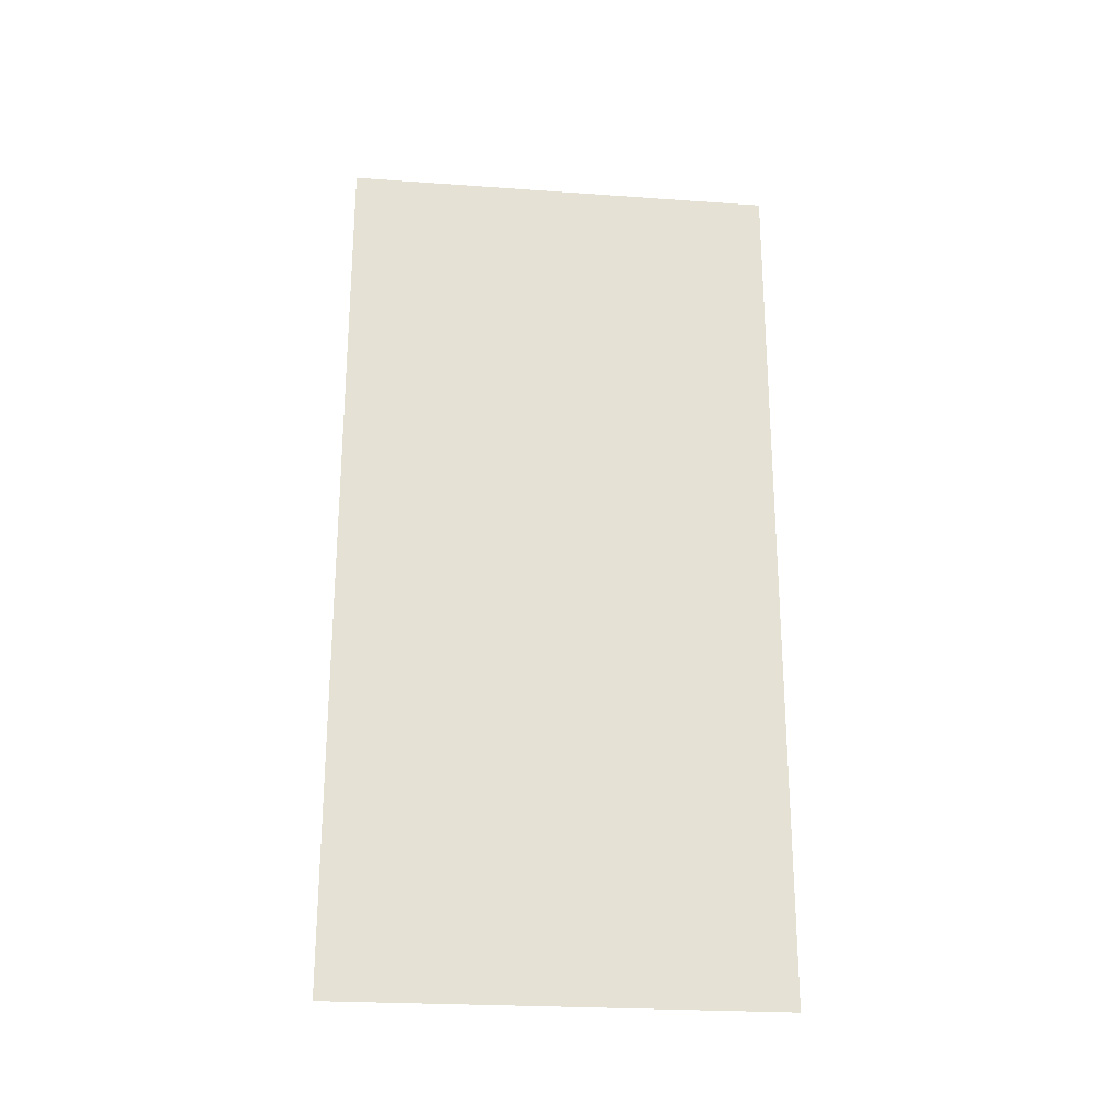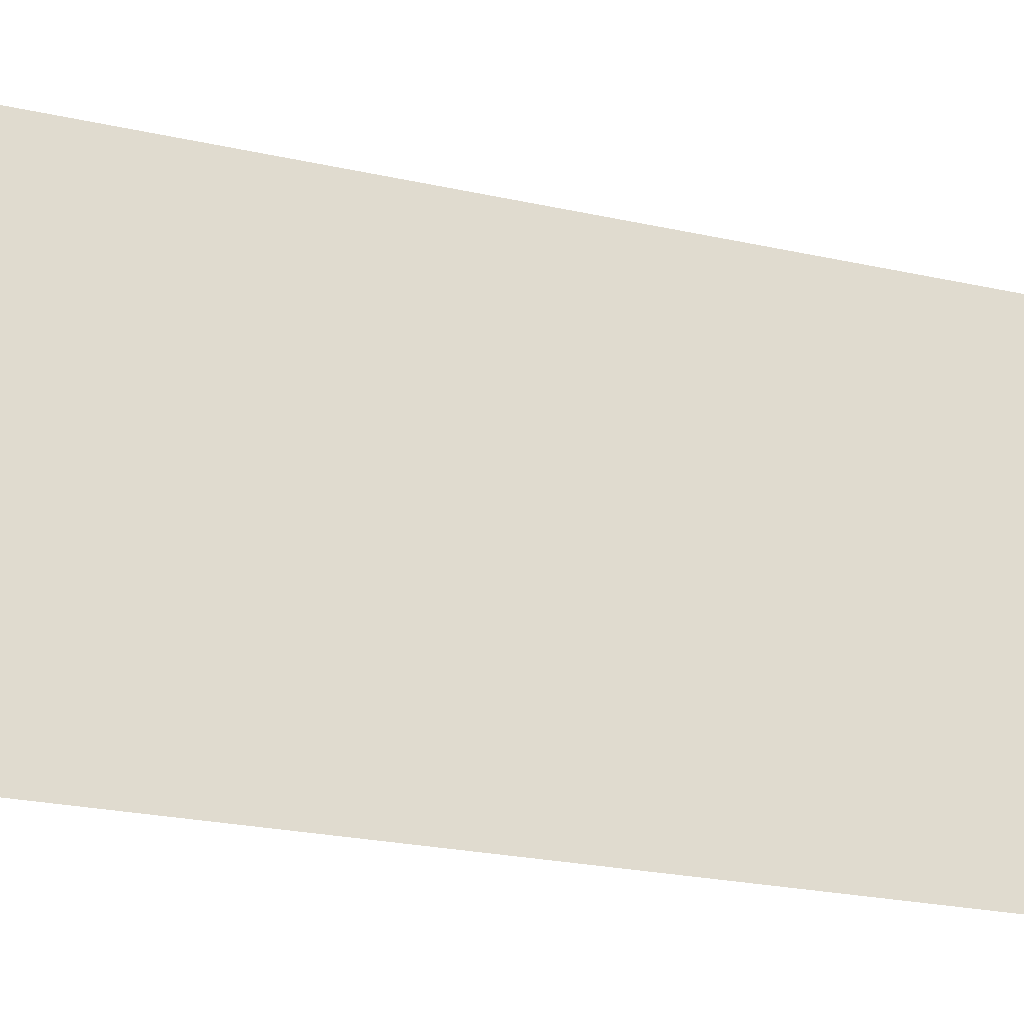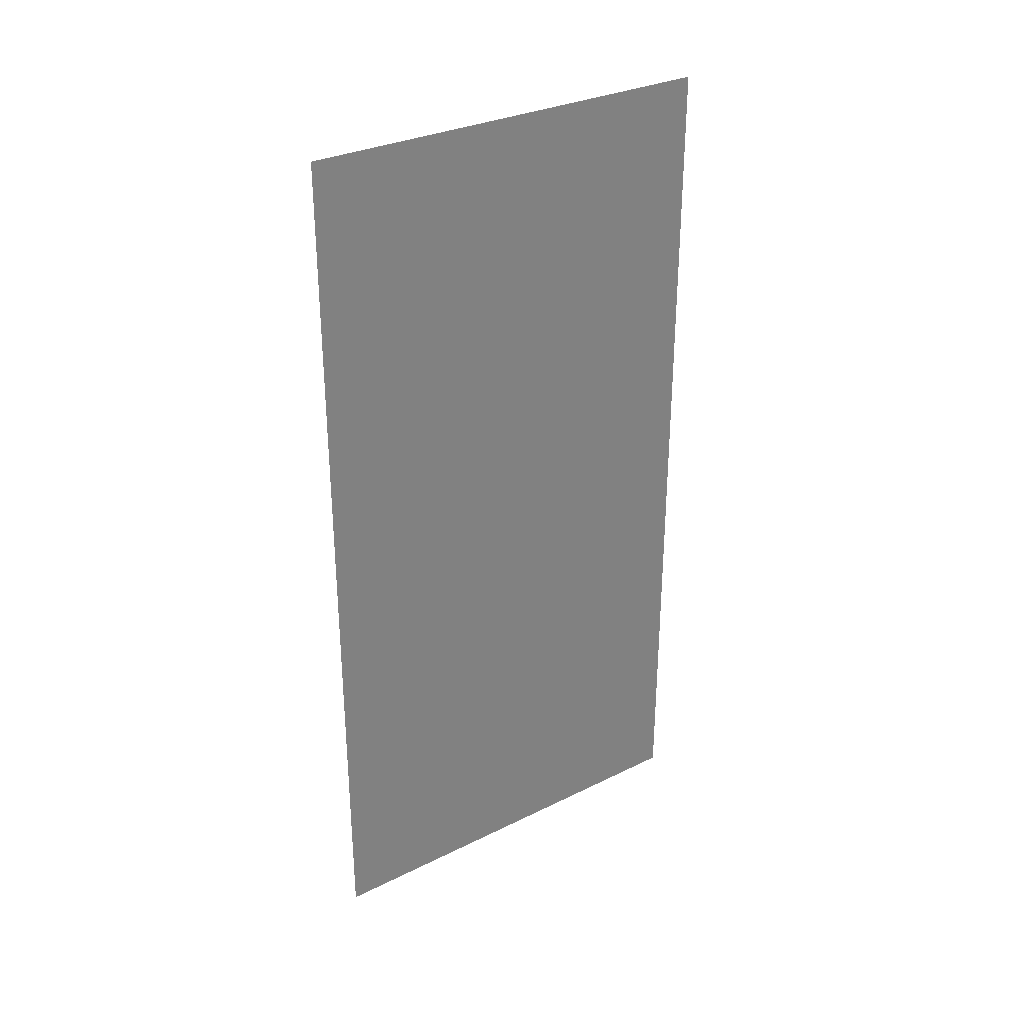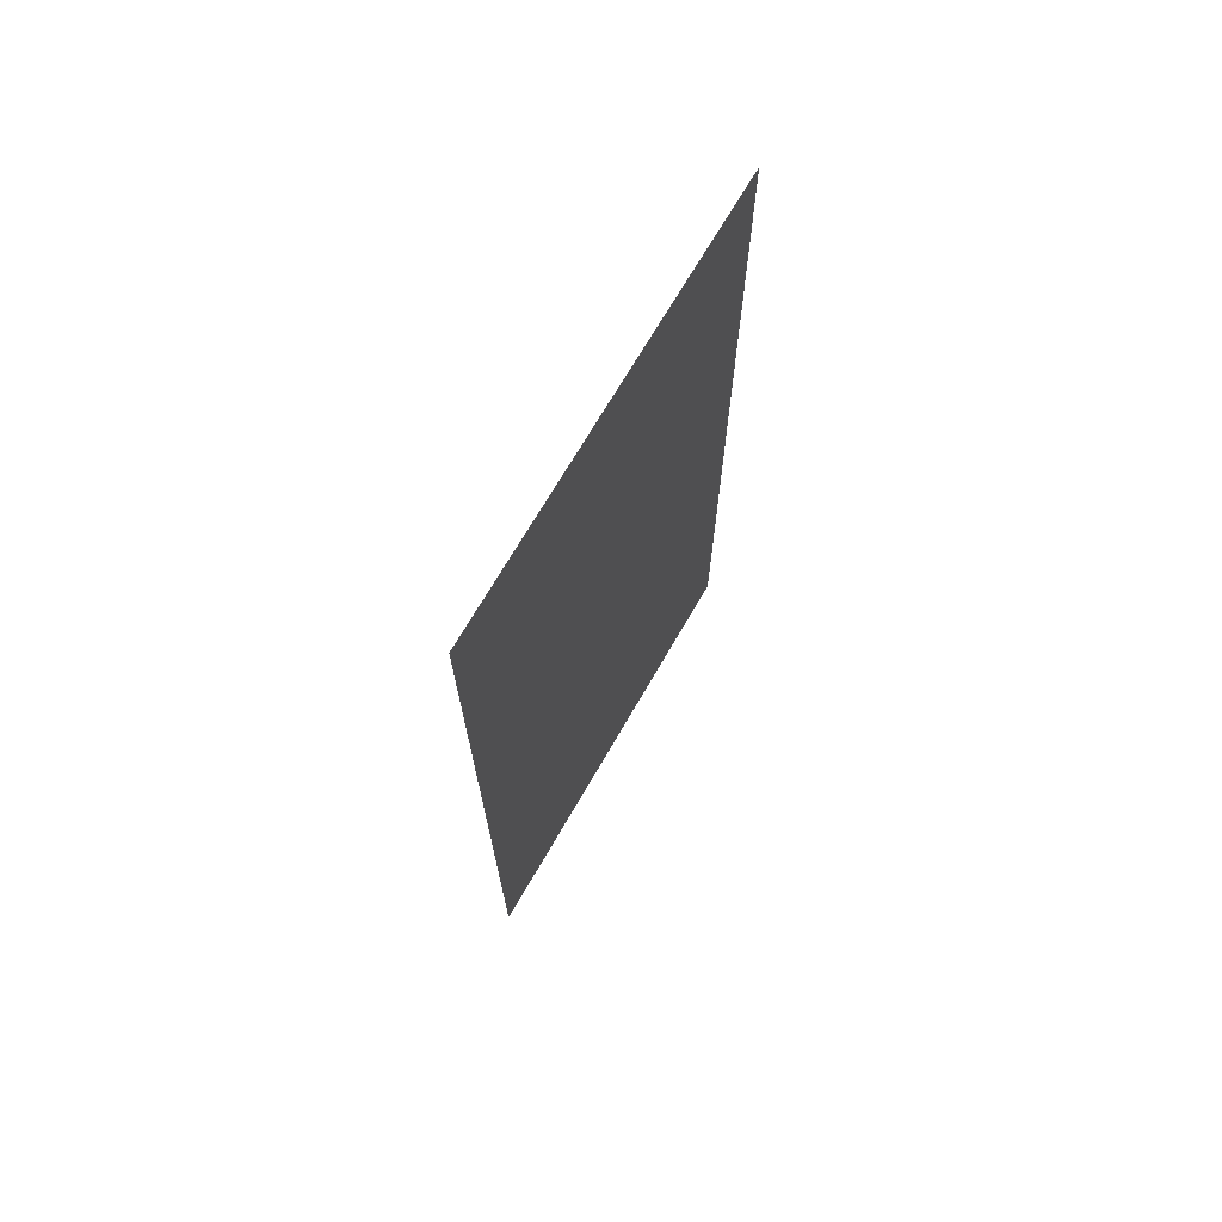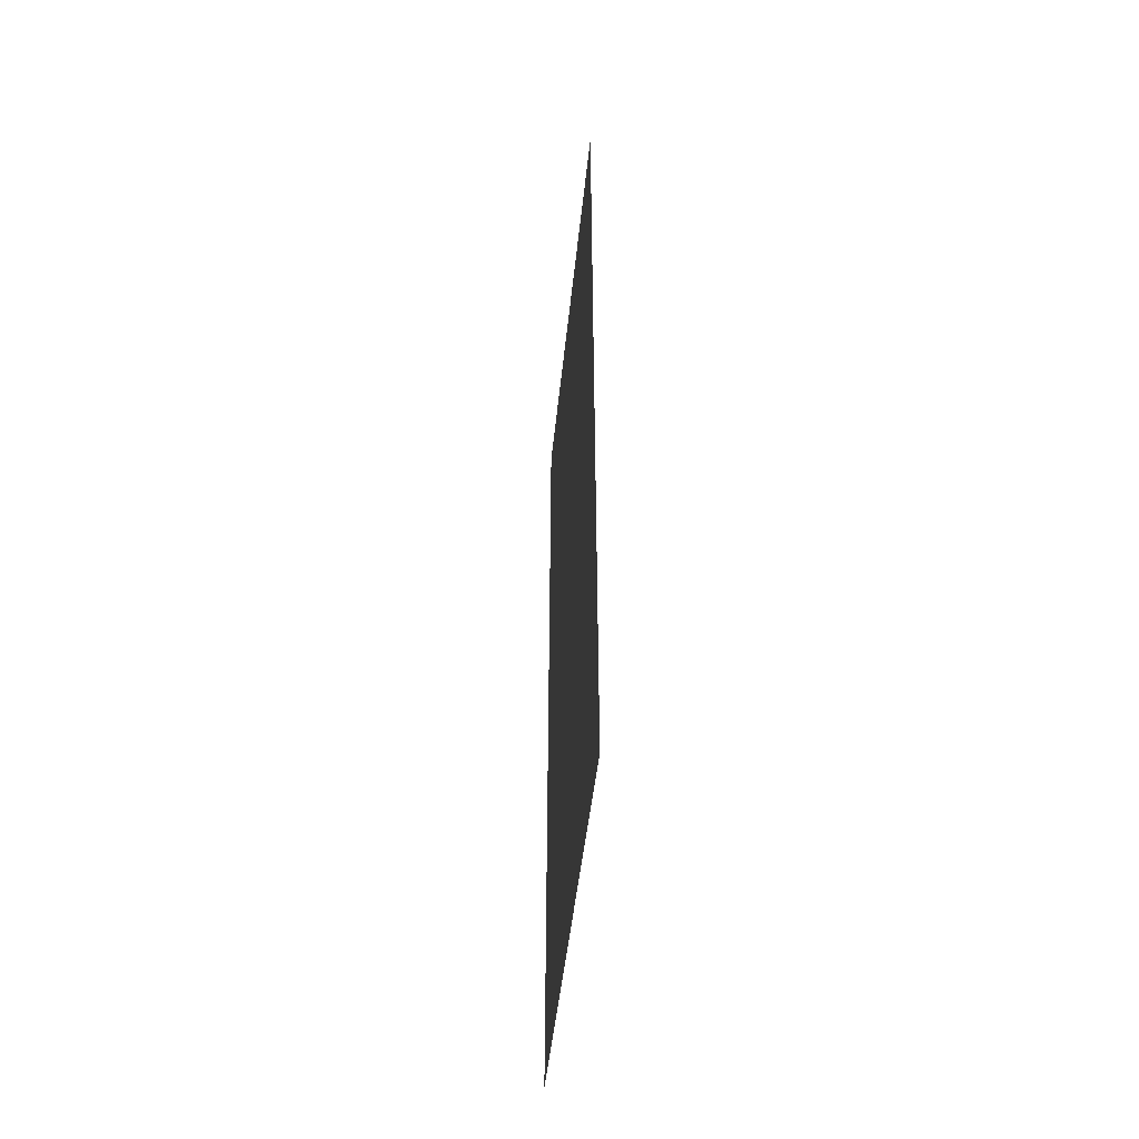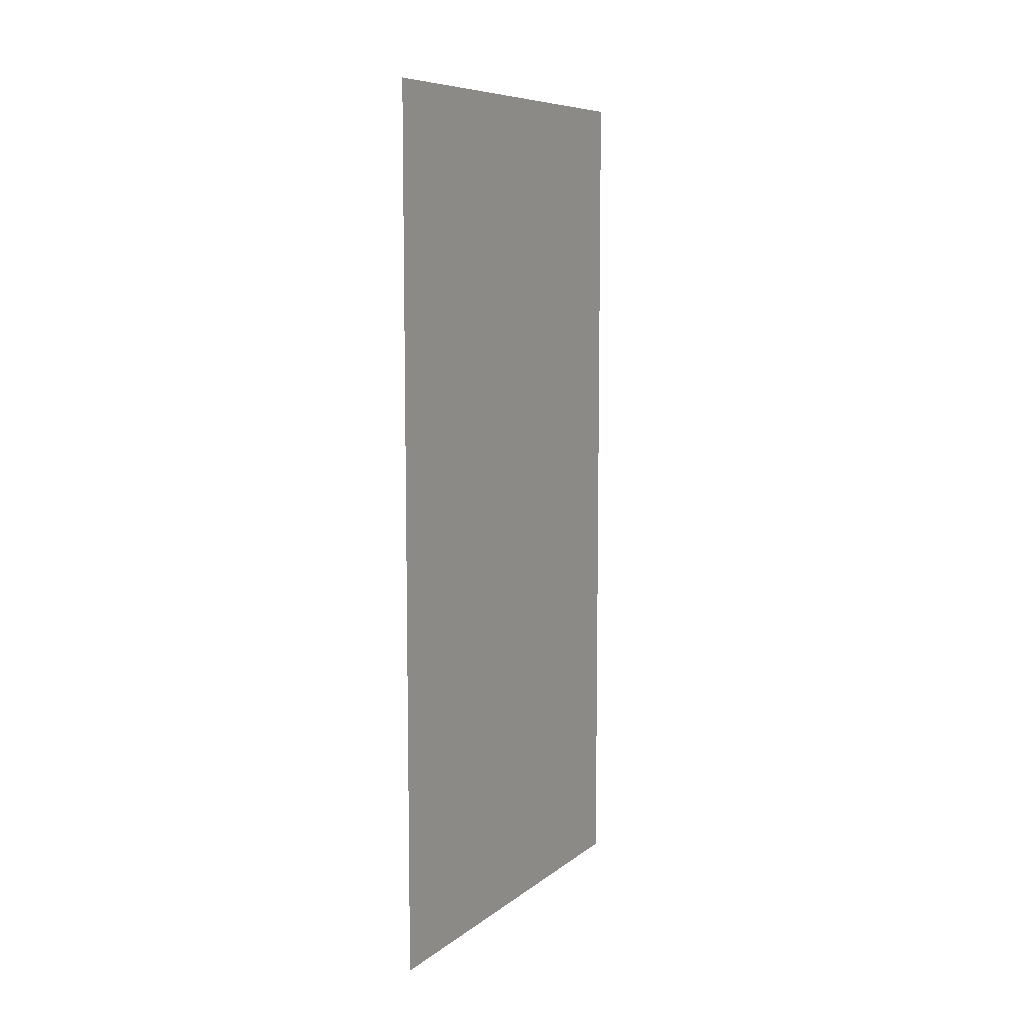
<metadata>
{"format":"obj","ext":"obj","renderer":"f3d","projection":"perspective","resolution":1024,"background":"white","views":[{"elev":-24.6,"azim":83.4,"up":"+Z"},{"elev":-24.4,"azim":69.9,"up":"+Y"},{"elev":30.8,"azim":54.7,"up":"+Z"},{"elev":70.0,"azim":-150.0,"up":"+Z"},{"elev":-47.7,"azim":174.2,"up":"+Z"},{"elev":8.2,"azim":-152.1,"up":"+Z"}]}
</metadata>
<code>
o Plane
v 21.81 20 20
v 21.81 -1.6e-05 20
v 21.81 20 -20
v 21.81 -1.6e-05 -20
v 21.81 20 -0
v 21.81 10 20
v 21.81 -1.6e-05 -0
v 21.81 10 -20
v 21.81 10 -0
v 21.81 20 10
v 21.81 5 20
v 21.81 -1.6e-05 -10
v 21.81 15 -20
v 21.81 20 -10
v 21.81 15 20
v 21.81 -1.6e-05 10
v 21.81 5 -20
v 21.81 10 -10
v 21.81 10 10
v 21.81 15 -0
v 21.81 5 -0
v 21.81 5 10
v 21.81 15 10
v 21.81 15 -10
v 21.81 5 -10
v 21.81 20 15
v 21.81 2.5 20
v 21.81 -1.6e-05 -15
v 21.81 17.5 -20
v 21.81 20 -5
v 21.81 12.5 20
v 21.81 -1.6e-05 5
v 21.81 7.5 -20
v 21.81 10 -15
v 21.81 10 5
v 21.81 17.5 -0
v 21.81 7.5 -0
v 21.81 20 5
v 21.81 7.5 20
v 21.81 -1.6e-05 -5
v 21.81 12.5 -20
v 21.81 20 -15
v 21.81 17.5 20
v 21.81 -1.6e-05 15
v 21.81 2.5 -20
v 21.81 10 -5
v 21.81 10 15
v 21.81 12.5 -0
v 21.81 2.5 -0
v 21.81 5 5
v 21.81 5 15
v 21.81 7.5 10
v 21.81 2.5 10
v 21.81 15 5
v 21.81 15 15
v 21.81 17.5 10
v 21.81 12.5 10
v 21.81 15 -15
v 21.81 15 -5
v 21.81 17.5 -10
v 21.81 12.5 -10
v 21.81 5 -15
v 21.81 5 -5
v 21.81 7.5 -10
v 21.81 2.5 -10
v 21.81 2.5 -5
v 21.81 7.5 -5
v 21.81 7.5 -15
v 21.81 12.5 -5
v 21.81 17.5 -5
v 21.81 17.5 -15
v 21.81 12.5 15
v 21.81 17.5 15
v 21.81 17.5 5
v 21.81 2.5 15
v 21.81 7.5 15
v 21.81 7.5 5
v 21.81 2.5 5
v 21.81 12.5 5
v 21.81 12.5 -15
v 21.81 2.5 -15
v 21.81 -1.6e-05 -17.5
v 21.81 10 -17.5
v 21.81 15 -17.5
v 21.81 5 -17.5
v 21.81 20 -17.5
v 21.81 7.5 -17.5
v 21.81 17.5 -17.5
v 21.81 12.5 -17.5
v 21.81 2.5 -17.5
v 21.81 20 -12.5
v 21.81 -1.6e-05 -12.5
v 21.81 10 -12.5
v 21.81 15 -12.5
v 21.81 5 -12.5
v 21.81 7.5 -12.5
v 21.81 17.5 -12.5
v 21.81 12.5 -12.5
v 21.81 2.5 -12.5
v 21.81 -1.6e-05 -7.5
v 21.81 10 -7.5
v 21.81 15 -7.5
v 21.81 5 -7.5
v 21.81 20 -7.5
v 21.81 2.5 -7.5
v 21.81 7.5 -7.5
v 21.81 12.5 -7.5
v 21.81 17.5 -7.5
v 21.81 20 -2.5
v 21.81 -1.6e-05 -2.5
v 21.81 10 -2.5
v 21.81 15 -2.5
v 21.81 5 -2.5
v 21.81 2.5 -2.5
v 21.81 7.5 -2.5
v 21.81 12.5 -2.5
v 21.81 17.5 -2.5
v 21.81 -1.6e-05 2.5
v 21.81 10 2.5
v 21.81 5 2.5
v 21.81 15 2.5
v 21.81 20 2.5
v 21.81 17.5 2.5
v 21.81 7.5 2.5
v 21.81 2.5 2.5
v 21.81 12.5 2.5
v 21.81 20 7.5
v 21.81 -1.6e-05 7.5
v 21.81 10 7.5
v 21.81 5 7.5
v 21.81 15 7.5
v 21.81 17.5 7.5
v 21.81 7.5 7.5
v 21.81 2.5 7.5
v 21.81 12.5 7.5
v 21.81 -1.6e-05 12.5
v 21.81 10 12.5
v 21.81 5 12.5
v 21.81 15 12.5
v 21.81 20 12.5
v 21.81 12.5 12.5
v 21.81 17.5 12.5
v 21.81 2.5 12.5
v 21.81 7.5 12.5
v 21.81 20 17.5
v 21.81 -1.6e-05 17.5
v 21.81 10 17.5
v 21.81 5 17.5
v 21.81 15 17.5
v 21.81 12.5 17.5
v 21.81 17.5 17.5
v 21.81 2.5 17.5
v 21.81 7.5 17.5
f 45 82 90
f 41 83 89
f 48 119 126
f 49 118 125
f 37 120 124
f 52 138 144
f 53 136 143
f 36 121 123
f 56 139 142
f 57 137 141
f 29 84 88
f 60 102 108
f 61 101 107
f 33 85 87
f 64 103 106
f 65 100 105
f 25 105 103
f 63 114 113
f 66 110 114
f 18 106 101
f 46 115 111
f 67 113 115
f 8 87 83
f 34 96 93
f 68 95 96
f 24 107 102
f 59 116 112
f 69 111 116
f 14 108 104
f 30 117 109
f 70 112 117
f 3 88 86
f 42 97 91
f 71 94 97
f 23 141 139
f 55 150 149
f 72 147 150
f 10 142 140
f 26 151 145
f 73 149 151
f 5 123 122
f 38 132 127
f 74 131 132
f 22 143 138
f 51 152 148
f 75 146 152
f 19 144 137
f 47 153 147
f 76 148 153
f 9 124 119
f 35 133 129
f 77 130 133
f 21 125 120
f 50 134 130
f 78 128 134
f 20 126 121
f 54 135 131
f 79 129 135
f 13 89 84
f 58 98 94
f 80 93 98
f 17 90 85
f 62 99 95
f 81 92 99
f 85 81 62
f 84 80 58
f 86 71 42
f 83 68 34
f 87 62 68
f 88 58 71
f 89 34 80
f 90 28 81
f 99 12 65
f 95 65 25
f 98 18 61
f 94 61 24
f 97 24 60
f 91 60 14
f 96 25 64
f 93 64 18
f 104 70 30
f 102 69 59
f 101 67 46
f 103 66 63
f 105 40 66
f 106 63 67
f 107 46 69
f 108 59 70
f 117 20 36
f 109 36 5
f 116 9 48
f 112 48 20
f 115 21 37
f 111 37 9
f 114 7 49
f 113 49 21
f 121 79 54
f 120 78 50
f 119 77 35
f 122 74 38
f 123 54 74
f 124 50 77
f 125 32 78
f 126 35 79
f 135 19 57
f 131 57 23
f 134 16 53
f 130 53 22
f 133 22 52
f 129 52 19
f 132 23 56
f 127 56 10
f 137 76 47
f 138 75 51
f 140 73 26
f 139 72 55
f 141 47 72
f 142 55 73
f 143 44 75
f 144 51 76
f 153 11 39
f 147 39 6
f 152 2 27
f 148 27 11
f 151 15 43
f 145 43 1
f 150 6 31
f 149 31 15
f 45 4 82
f 41 8 83
f 48 9 119
f 49 7 118
f 37 21 120
f 52 22 138
f 53 16 136
f 36 20 121
f 56 23 139
f 57 19 137
f 29 13 84
f 60 24 102
f 61 18 101
f 33 17 85
f 64 25 103
f 65 12 100
f 25 65 105
f 63 66 114
f 66 40 110
f 18 64 106
f 46 67 115
f 67 63 113
f 8 33 87
f 34 68 96
f 68 62 95
f 24 61 107
f 59 69 116
f 69 46 111
f 14 60 108
f 30 70 117
f 70 59 112
f 3 29 88
f 42 71 97
f 71 58 94
f 23 57 141
f 55 72 150
f 72 47 147
f 10 56 142
f 26 73 151
f 73 55 149
f 5 36 123
f 38 74 132
f 74 54 131
f 22 53 143
f 51 75 152
f 75 44 146
f 19 52 144
f 47 76 153
f 76 51 148
f 9 37 124
f 35 77 133
f 77 50 130
f 21 49 125
f 50 78 134
f 78 32 128
f 20 48 126
f 54 79 135
f 79 35 129
f 13 41 89
f 58 80 98
f 80 34 93
f 17 45 90
f 62 81 99
f 81 28 92
f 85 90 81
f 84 89 80
f 86 88 71
f 83 87 68
f 87 85 62
f 88 84 58
f 89 83 34
f 90 82 28
f 99 92 12
f 95 99 65
f 98 93 18
f 94 98 61
f 97 94 24
f 91 97 60
f 96 95 25
f 93 96 64
f 104 108 70
f 102 107 69
f 101 106 67
f 103 105 66
f 105 100 40
f 106 103 63
f 107 101 46
f 108 102 59
f 117 112 20
f 109 117 36
f 116 111 9
f 112 116 48
f 115 113 21
f 111 115 37
f 114 110 7
f 113 114 49
f 121 126 79
f 120 125 78
f 119 124 77
f 122 123 74
f 123 121 54
f 124 120 50
f 125 118 32
f 126 119 35
f 135 129 19
f 131 135 57
f 134 128 16
f 130 134 53
f 133 130 22
f 129 133 52
f 132 131 23
f 127 132 56
f 137 144 76
f 138 143 75
f 140 142 73
f 139 141 72
f 141 137 47
f 142 139 55
f 143 136 44
f 144 138 51
f 153 148 11
f 147 153 39
f 152 146 2
f 148 152 27
f 151 149 15
f 145 151 43
f 150 147 6
f 149 150 31

</code>
